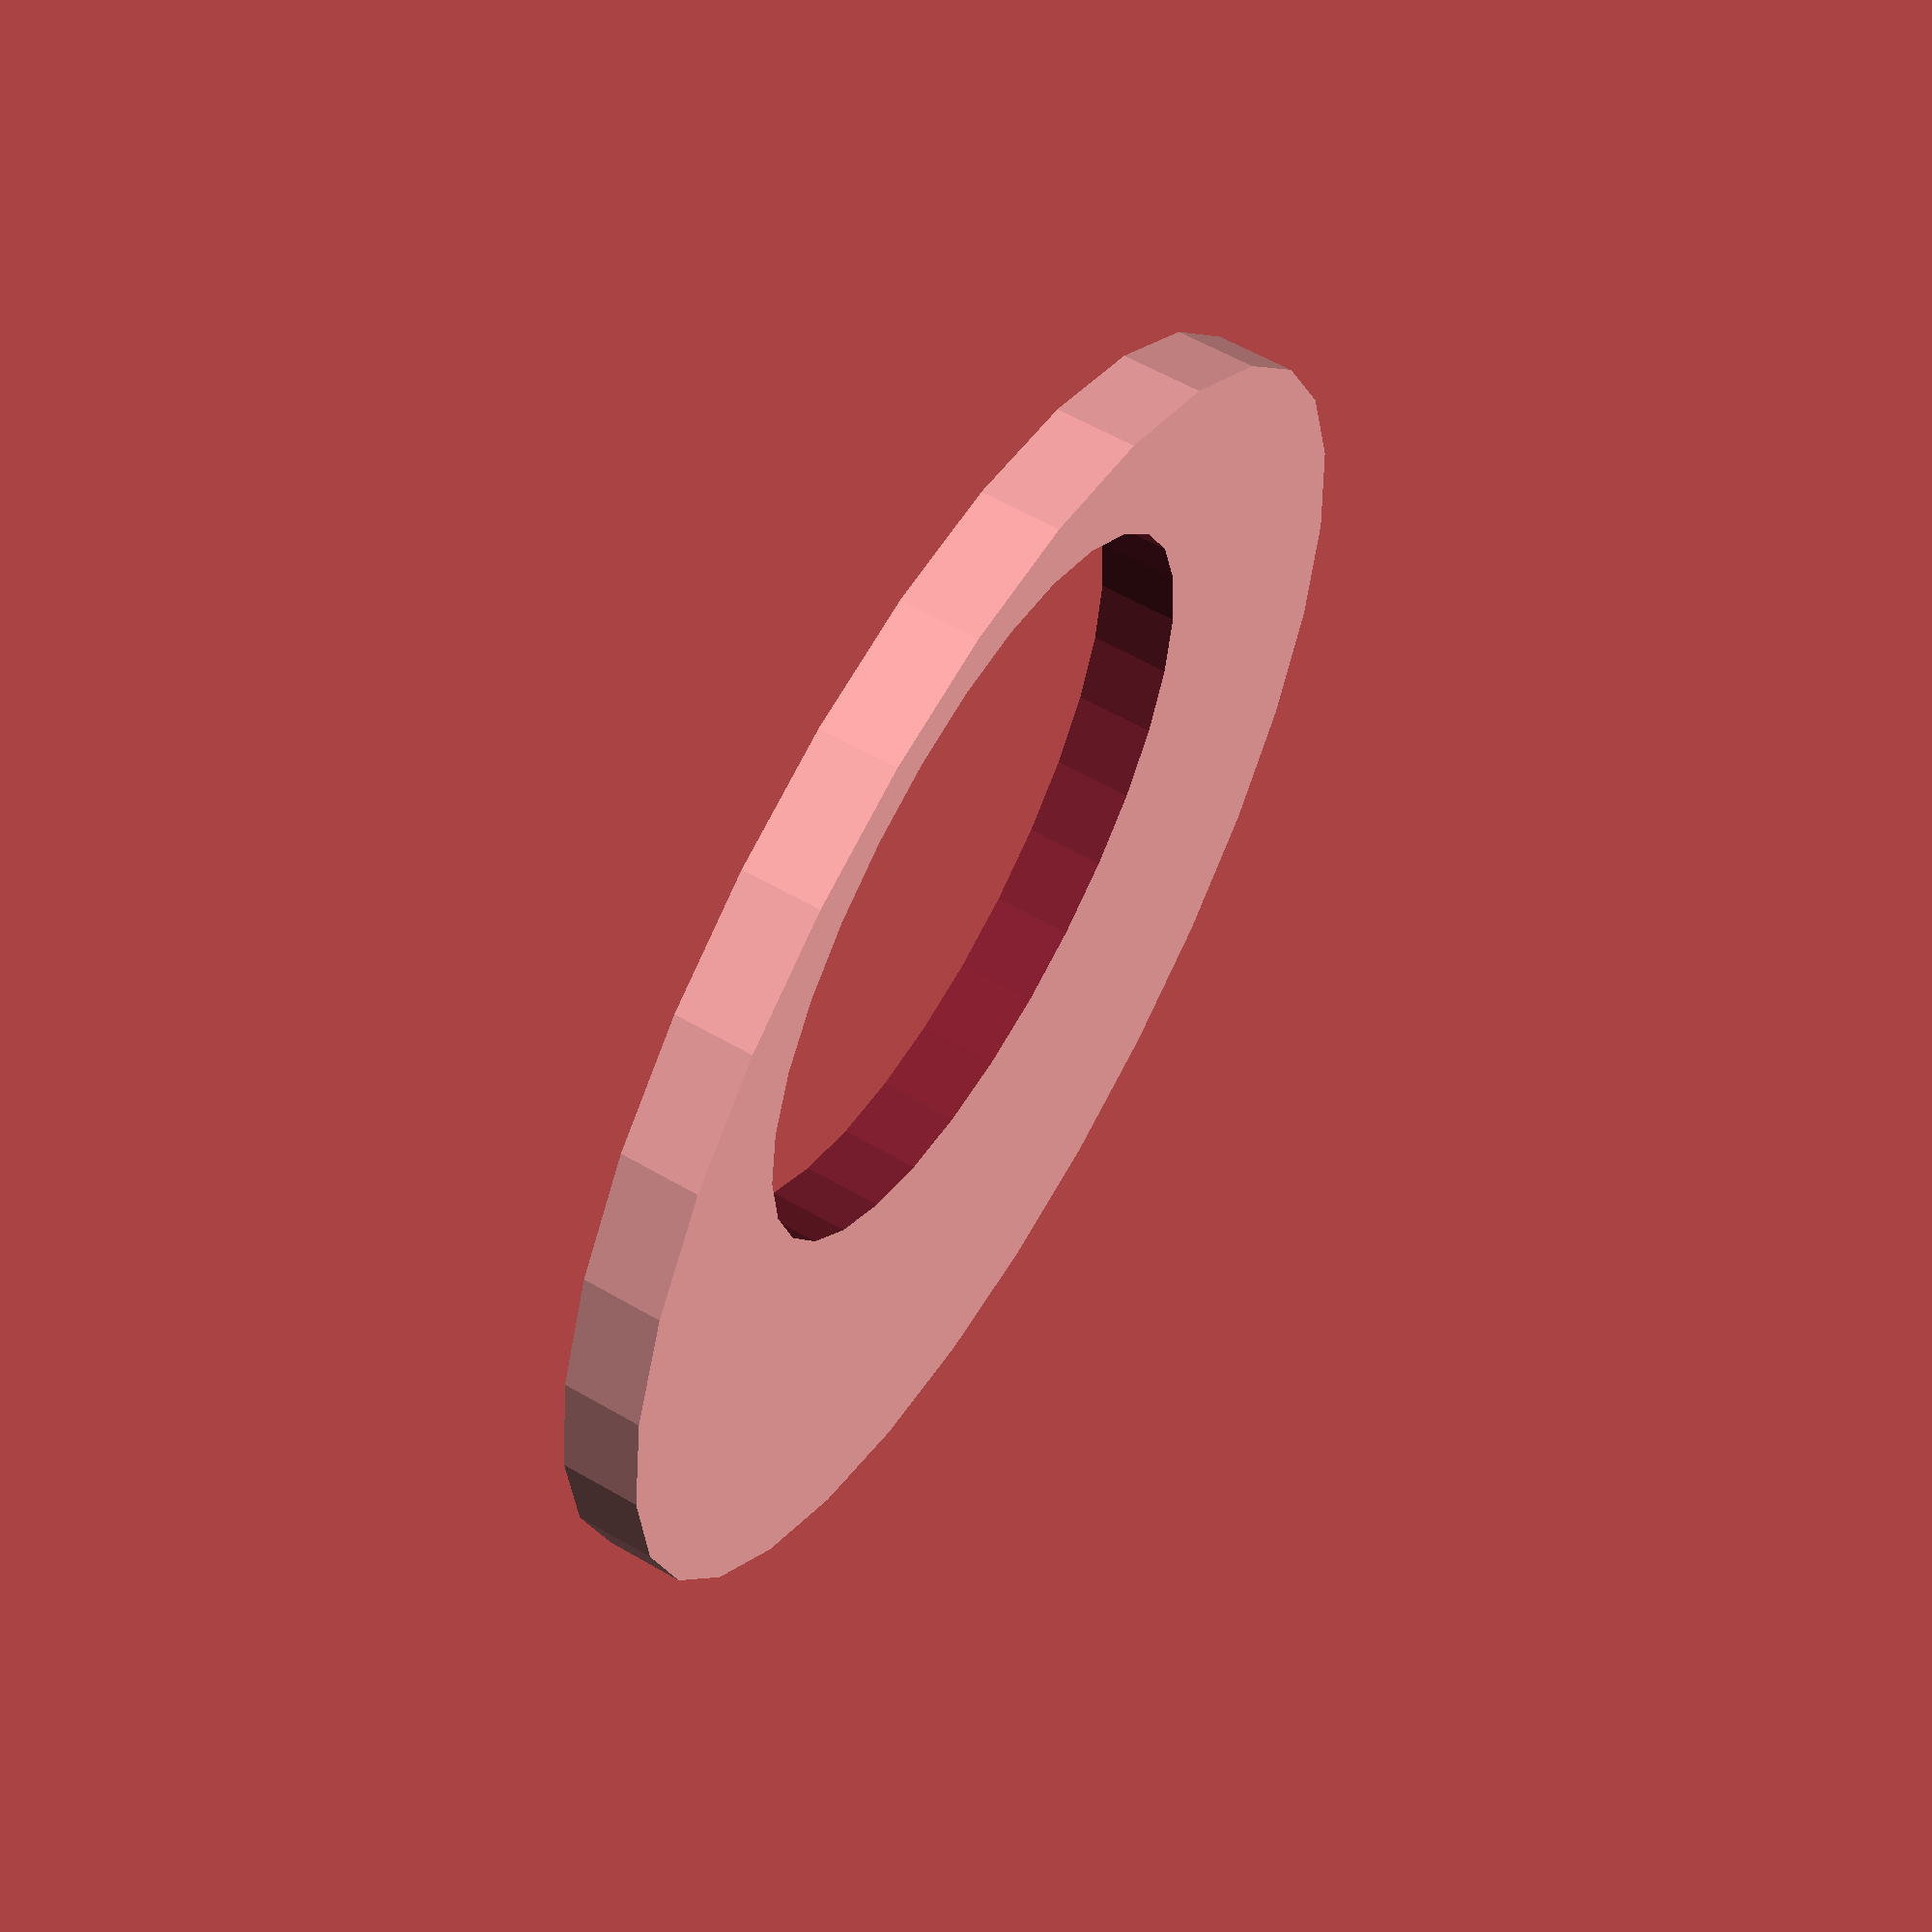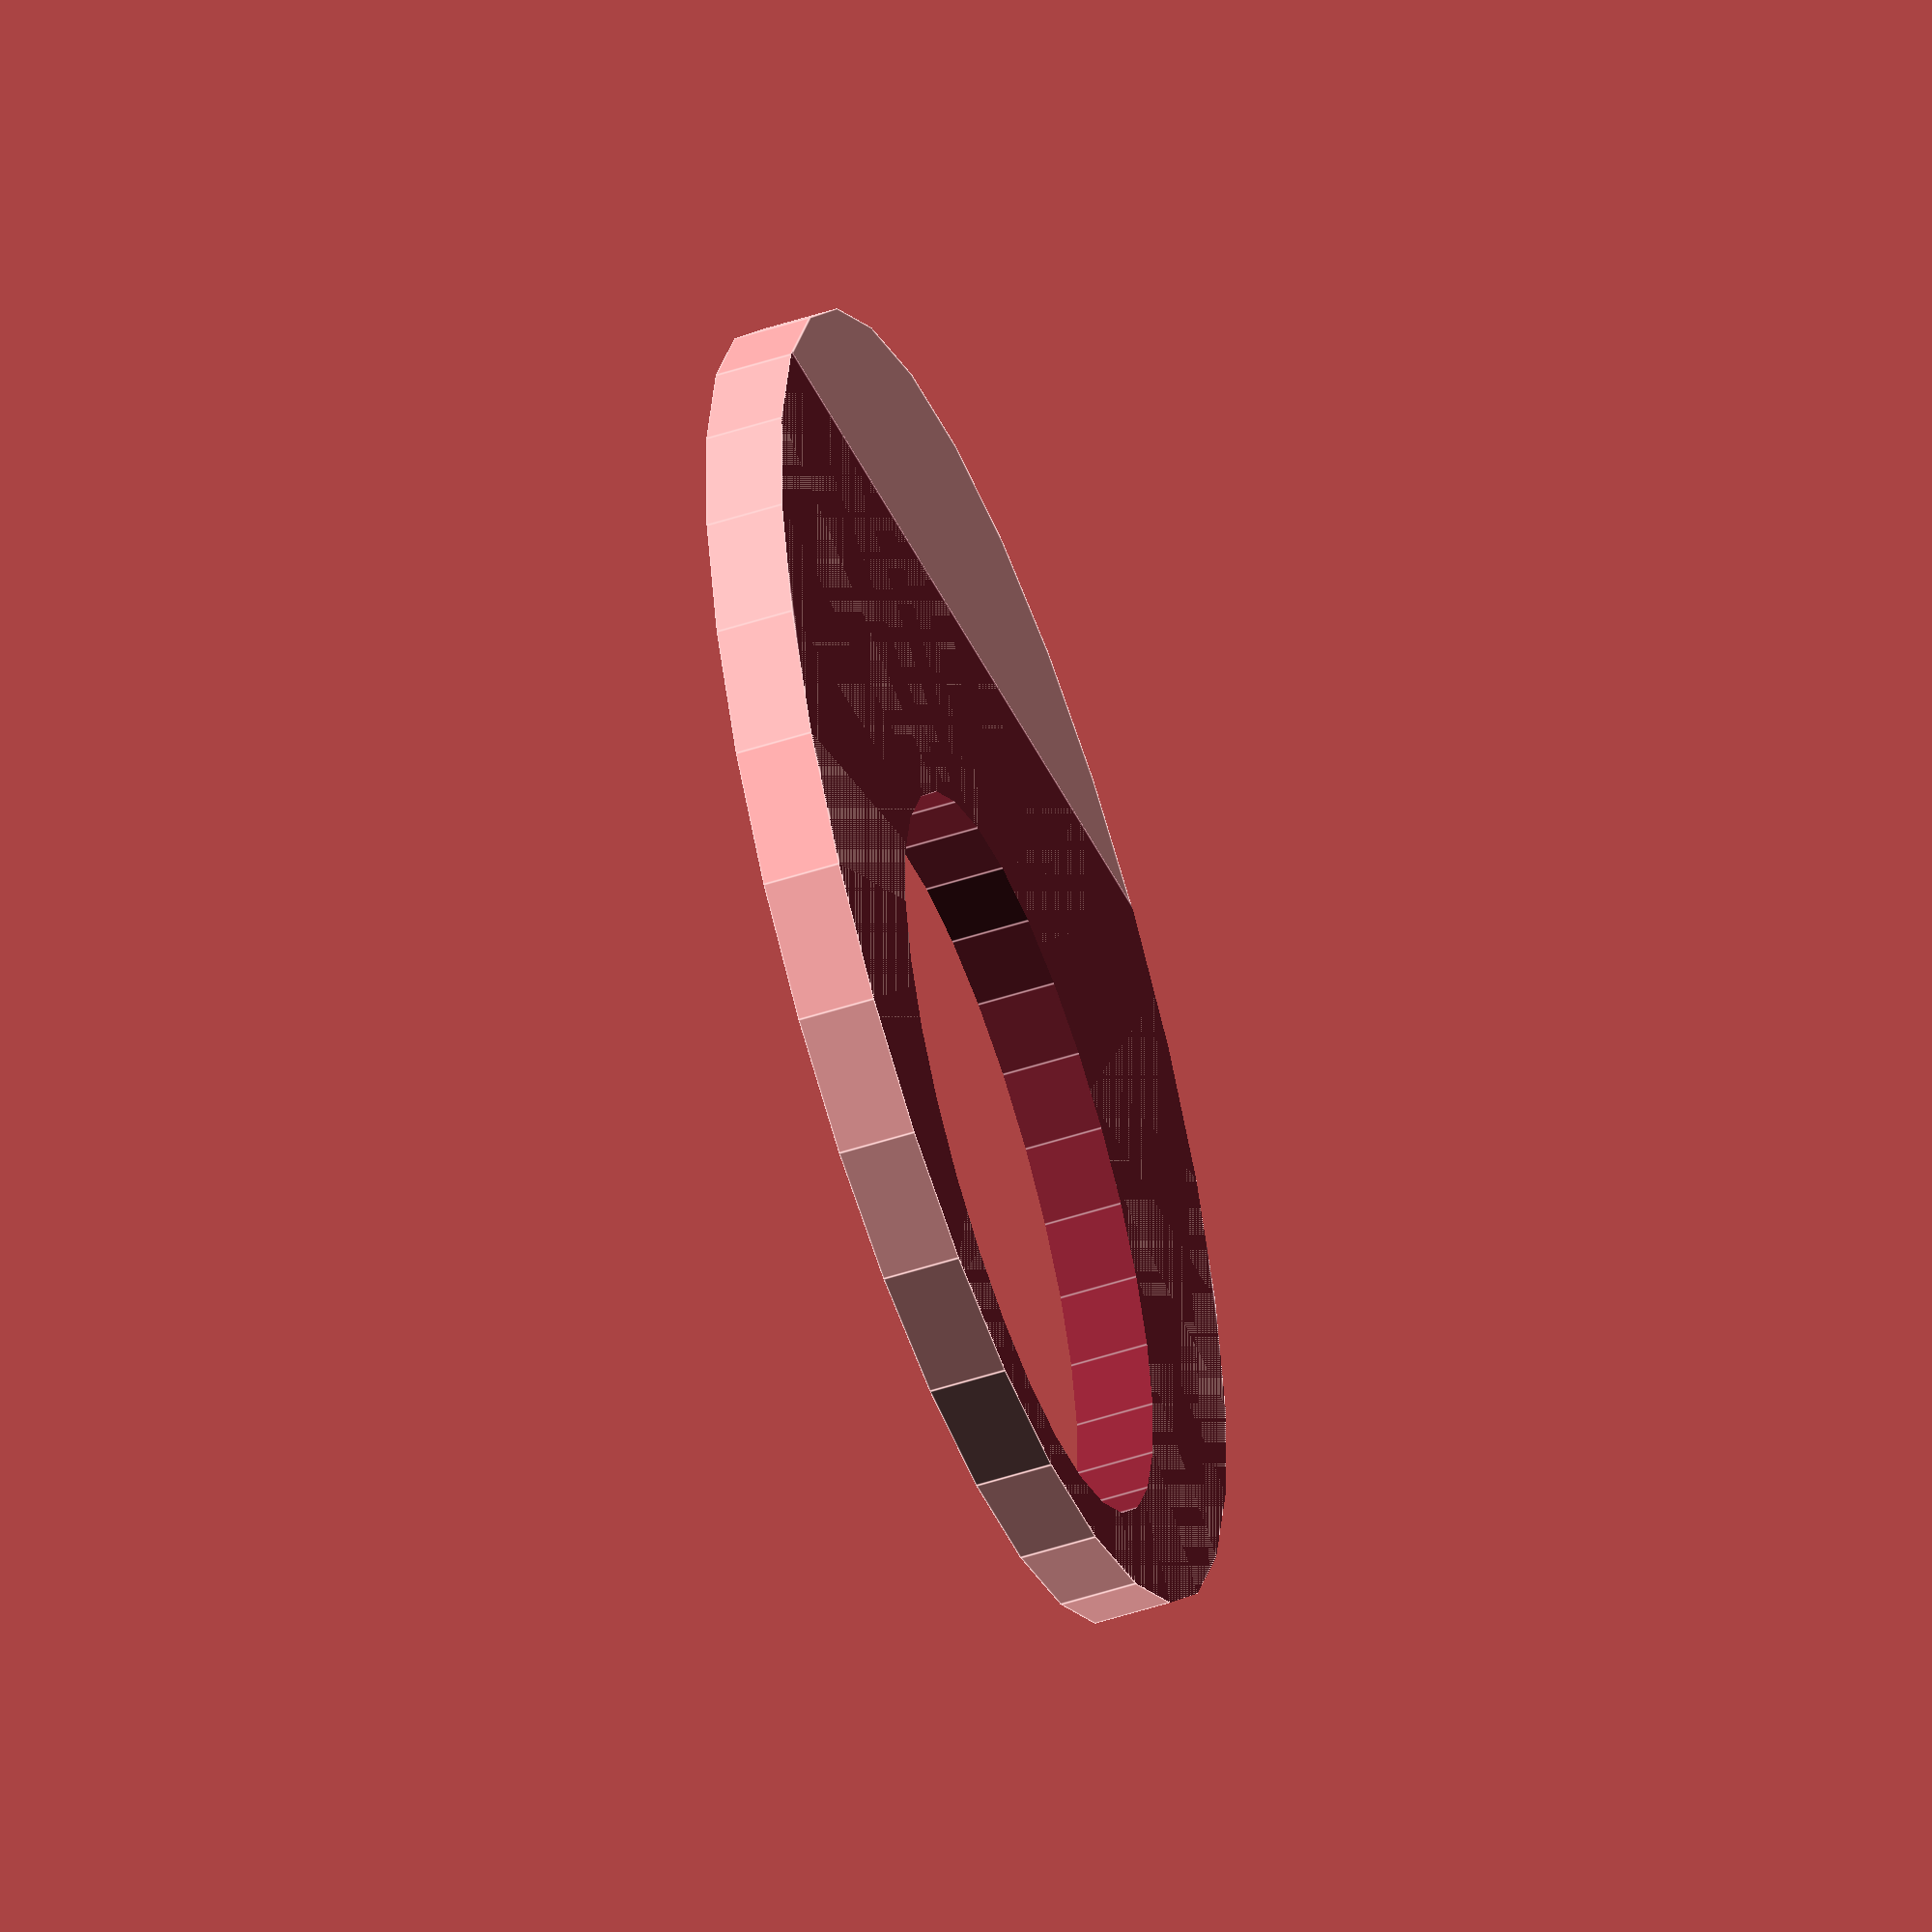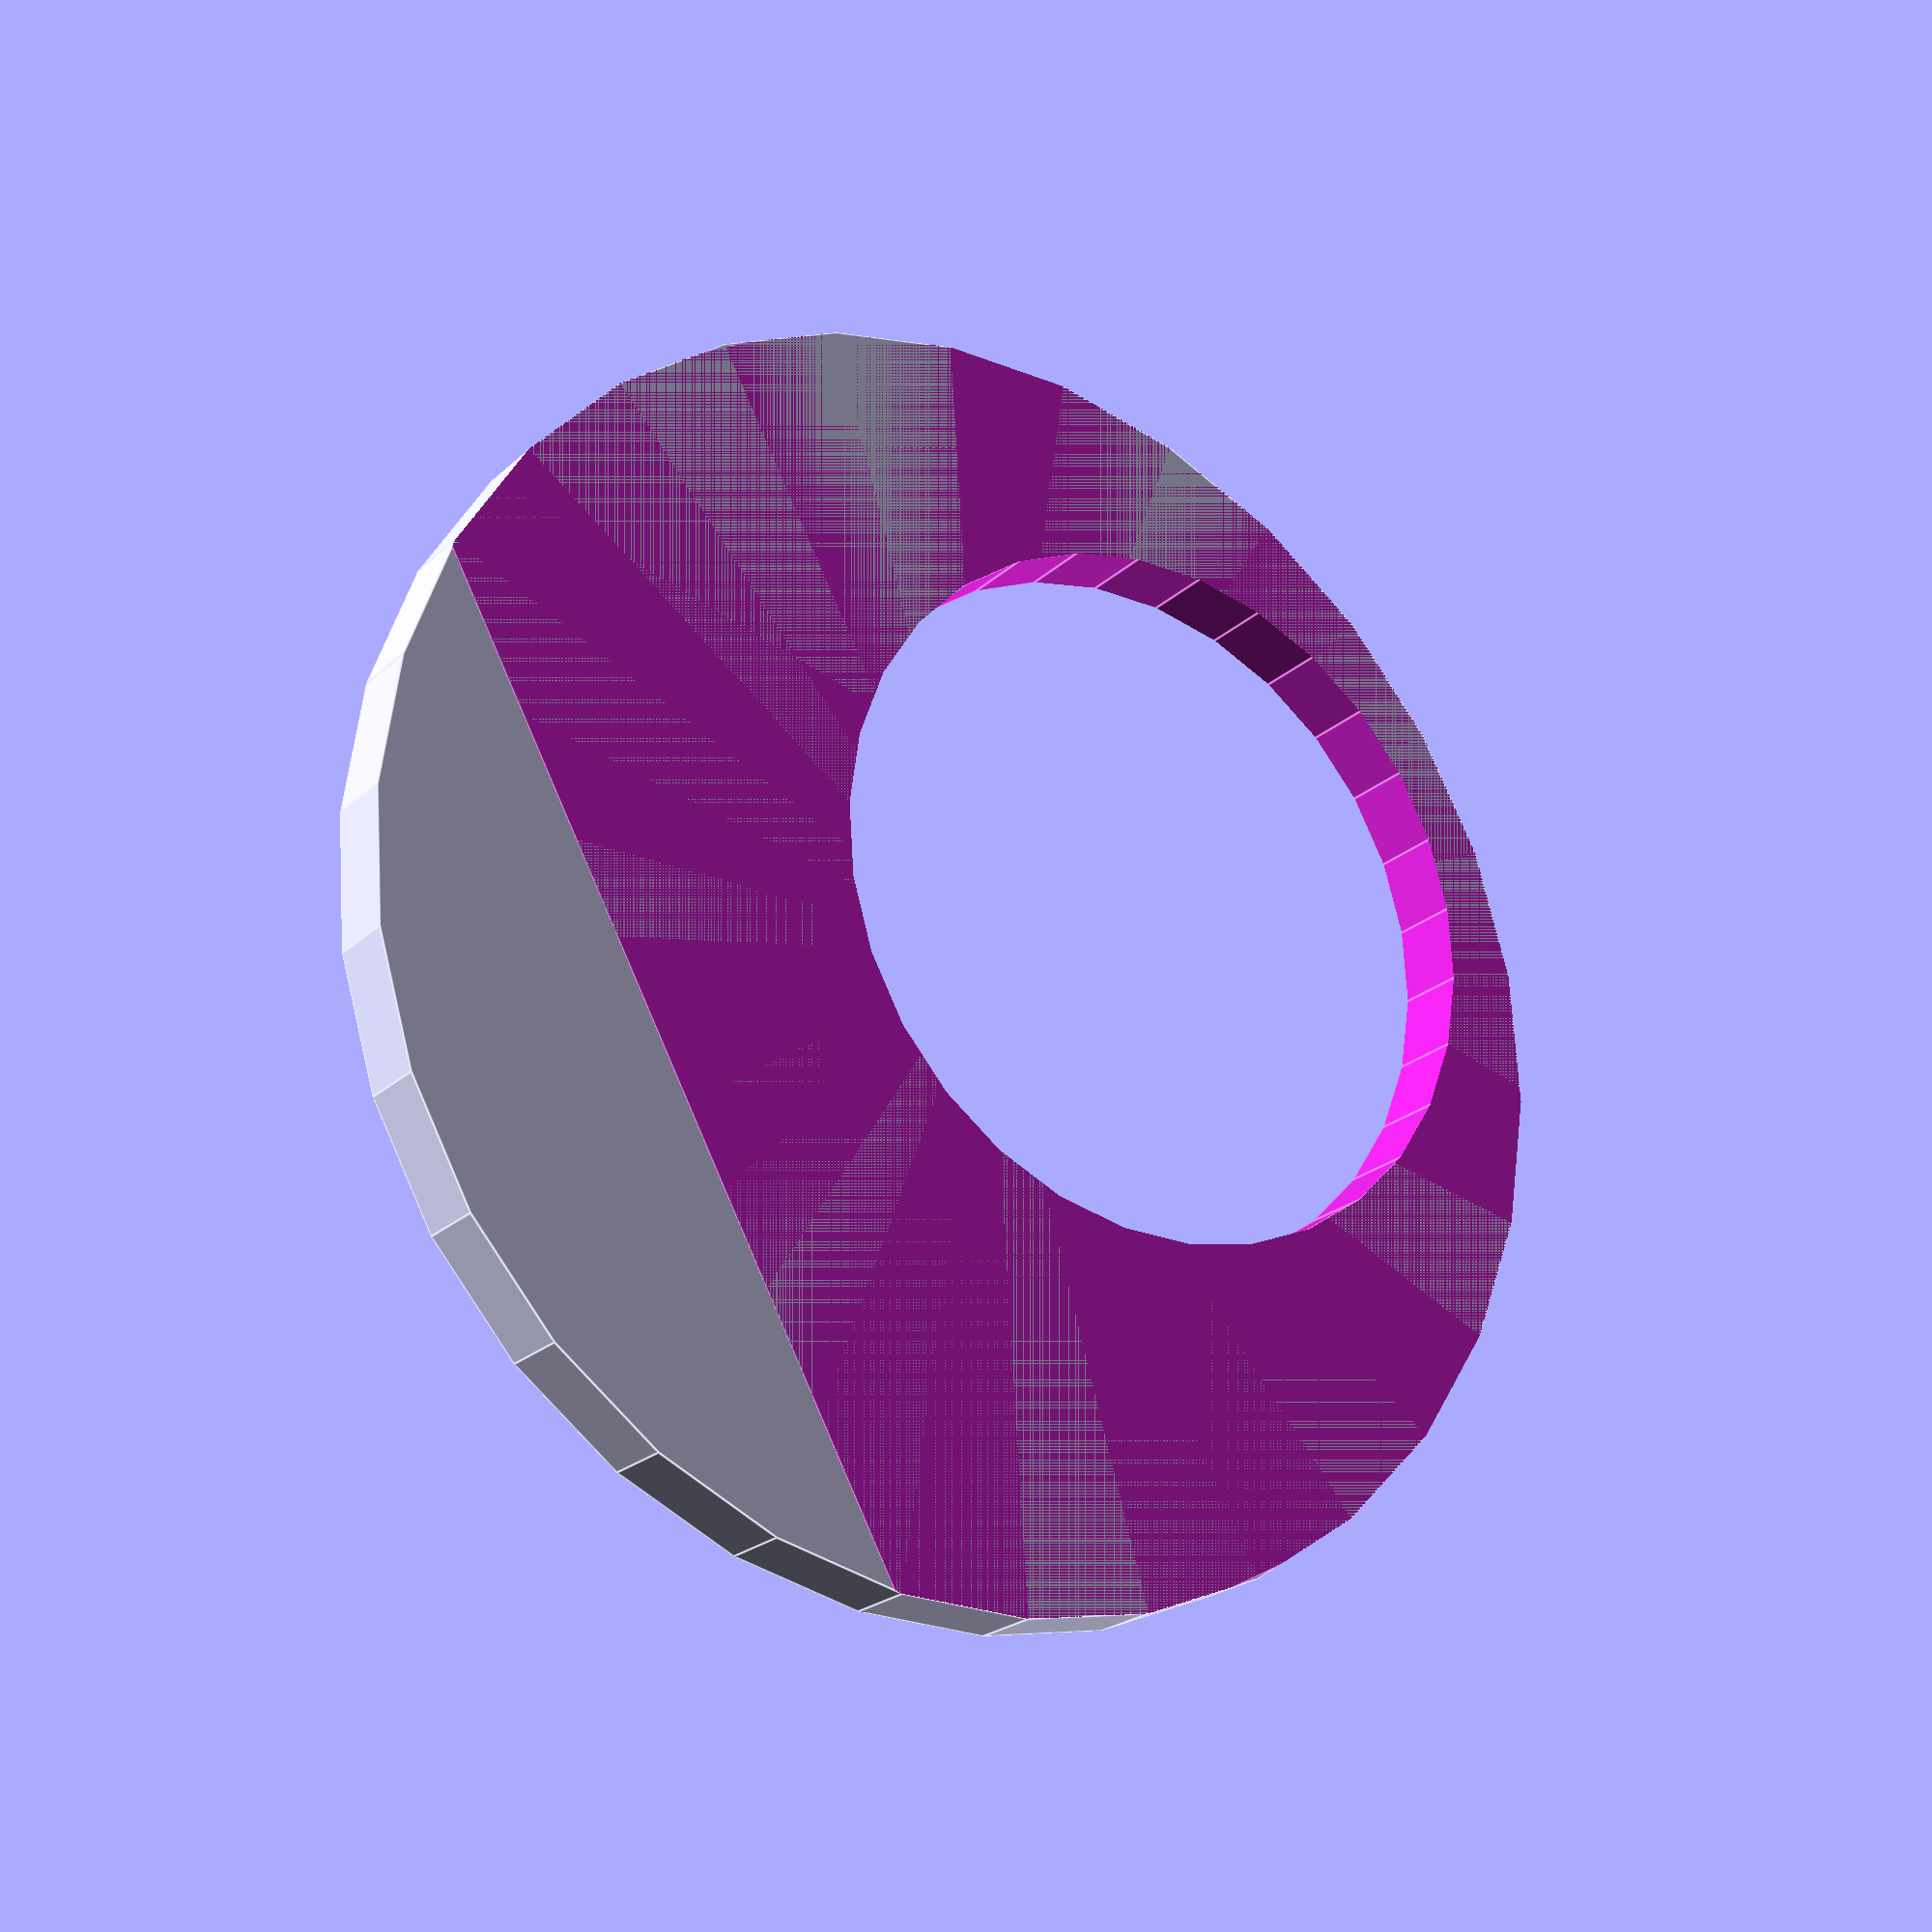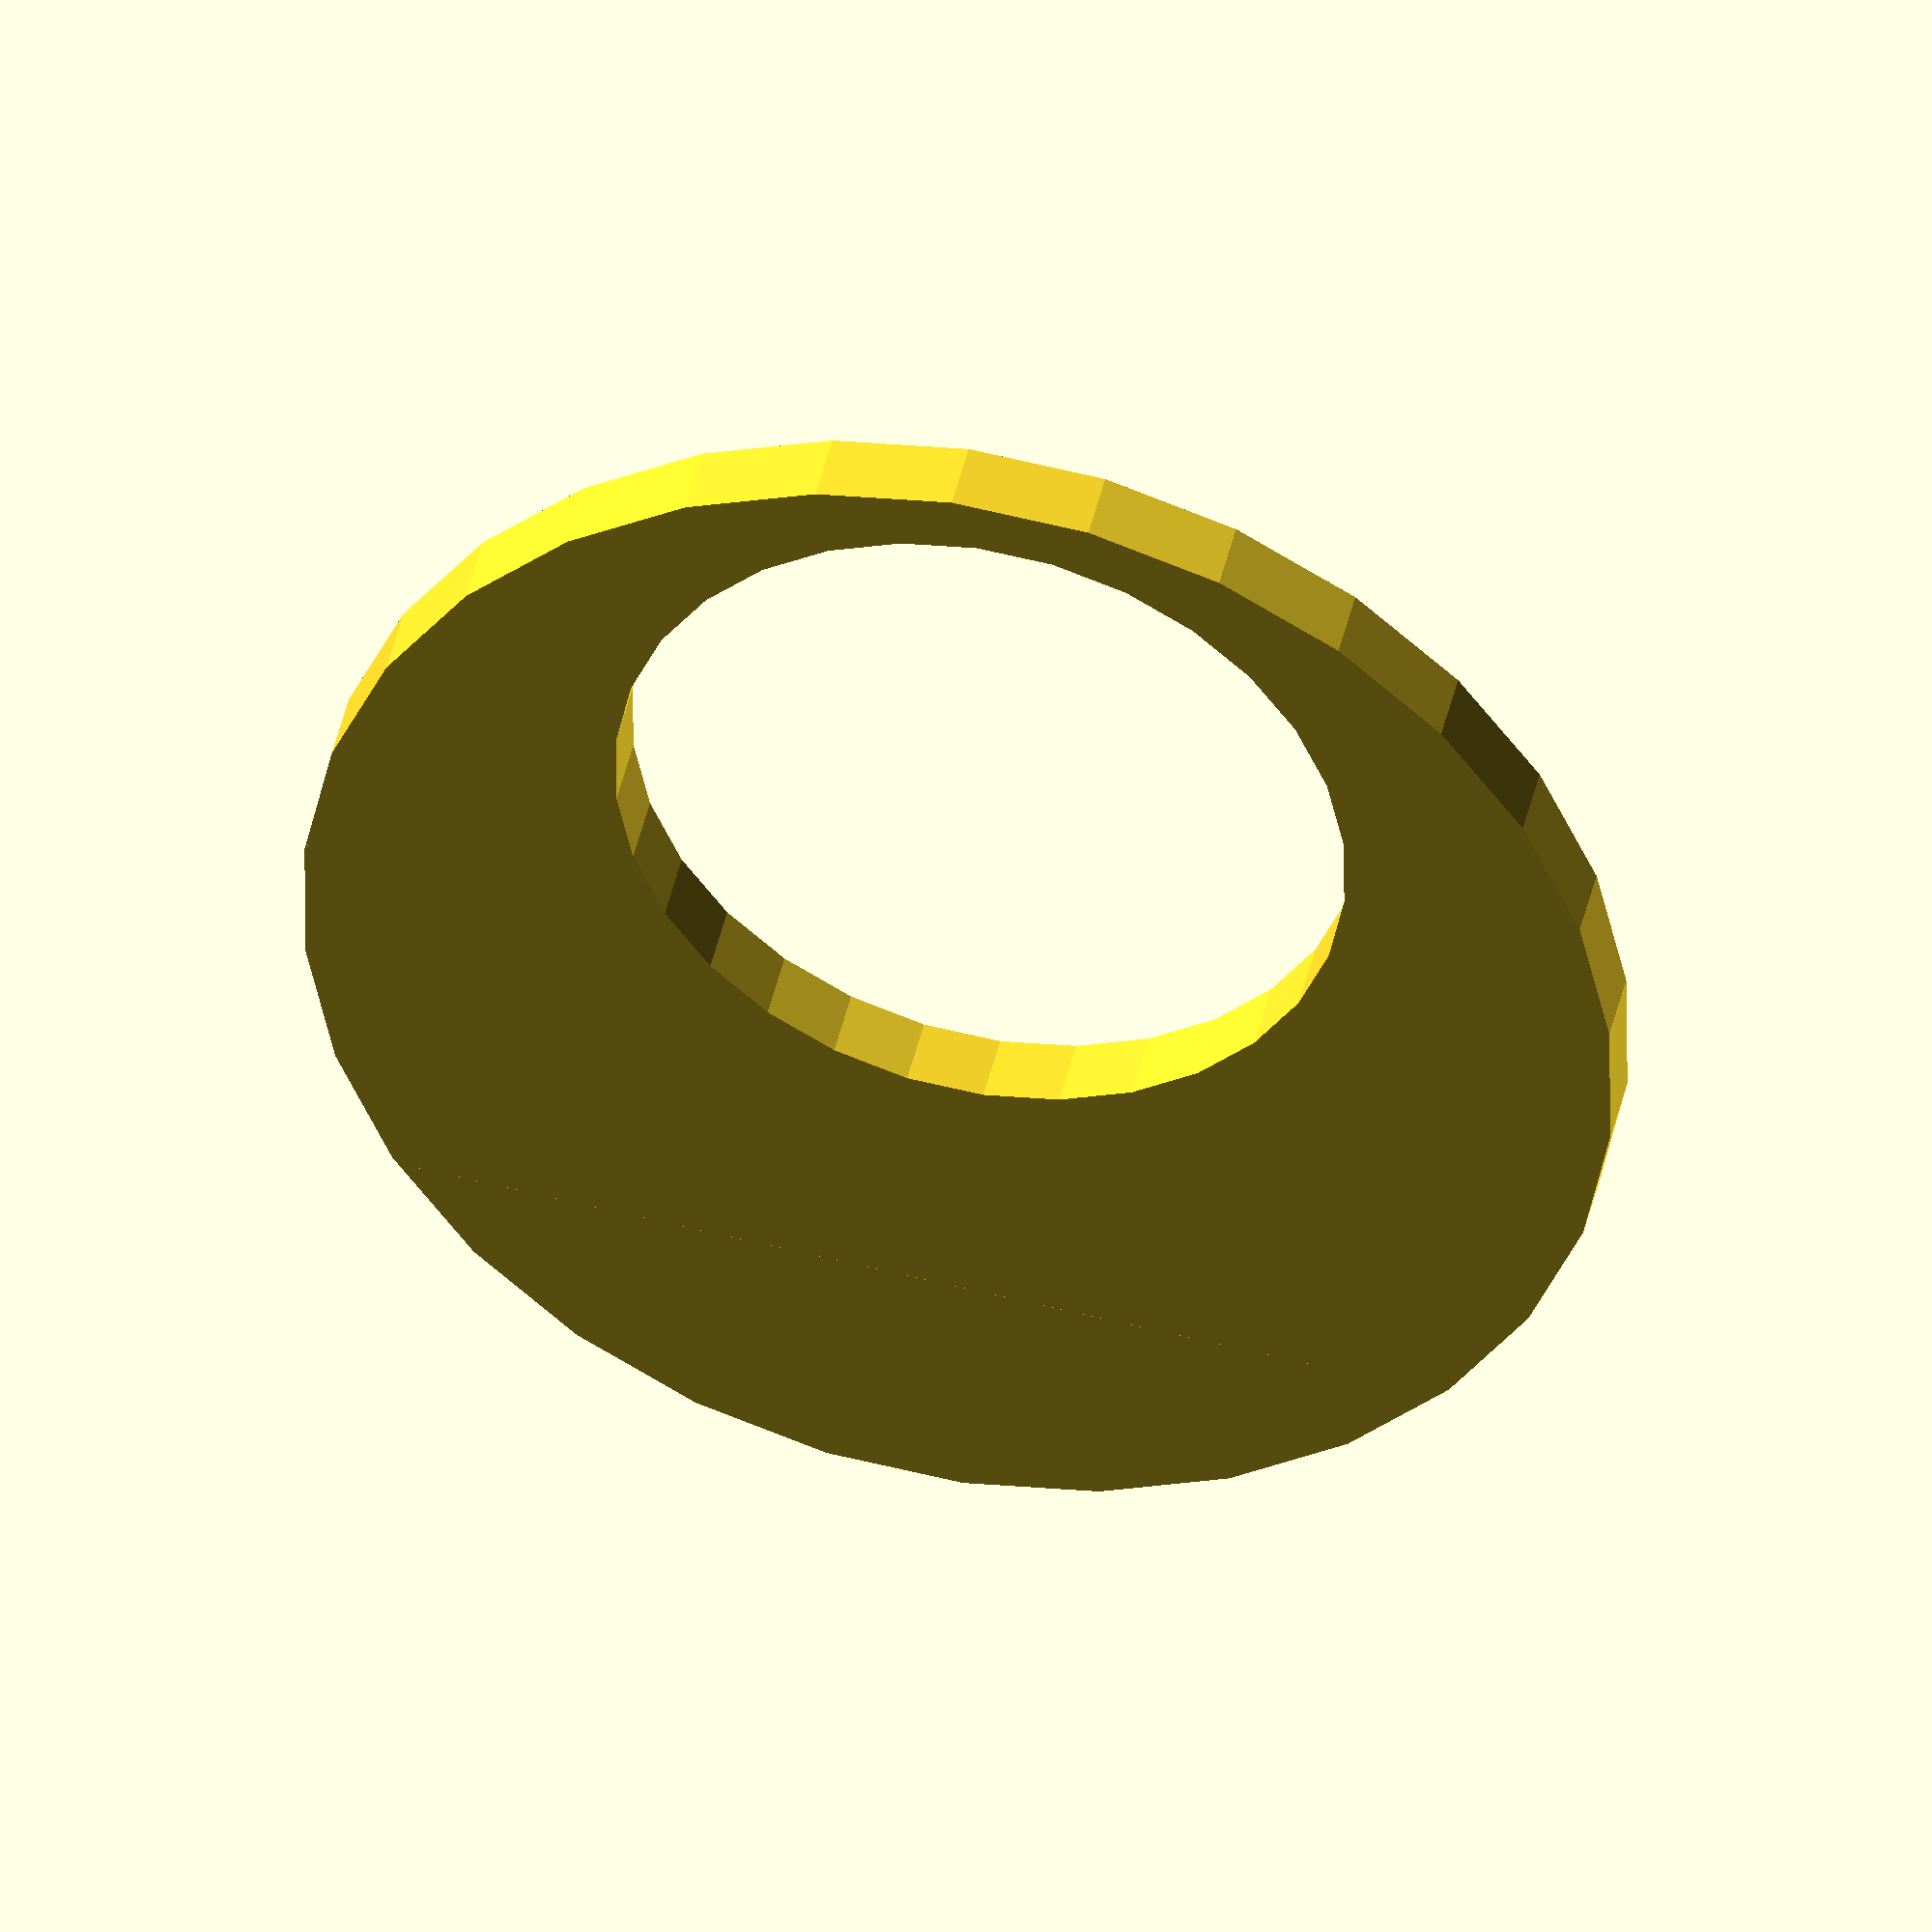
<openscad>
// Seems to be an obvius thing but nobody has made me a smart phone stand
// for my HTC Desire so I am going to try myself.
// 
// I would like to have it so that I can put a power plug in it. Simplest may
// be just to make it so that it has a gap at the  front to allow for power.

// Could do two hands, just need a scad image to use...

module hand () {
    scale([ 0.5, 0.5, 0.5 ]) 
       {import_stl("big-hand.stl", convexity = 5);}



}

module htc_desire () {
    // This should be a basic shape of the phone
    cube ([50, 10, 100]);
}


module main () {
    // This is the main module
  difference () {
  union () {
    rotate ([-20,0,0]) {
        translate ([-20,1,1]) {
          rotate ([0,0,-8]) {
            hand();
          }
        }
        translate ([20,1,1]) {
          mirror() {
            hand();
          }
        }
    }
    translate ([0, 15, 0]) {
      cylinder(h=3, r=25.1);
    }
  }
    translate ([0, 24, -0.1]) {
      cylinder (h=3.2, r=14);
    }
    translate ([-25, 0, -5]) {
      cube ([50,50,5]);
    }
  }

  //  translate ([-25,-2,28]) {
   //   rotate ([-15, 0, 0]) {
  //      htc_desire();
  //    }
  //  }


}

// This is the main thing
main();

</openscad>
<views>
elev=120.3 azim=170.1 roll=239.3 proj=p view=wireframe
elev=232.2 azim=18.4 roll=70.6 proj=o view=edges
elev=201.7 azim=117.8 roll=32.3 proj=p view=edges
elev=136.8 azim=174.5 roll=347.8 proj=o view=wireframe
</views>
